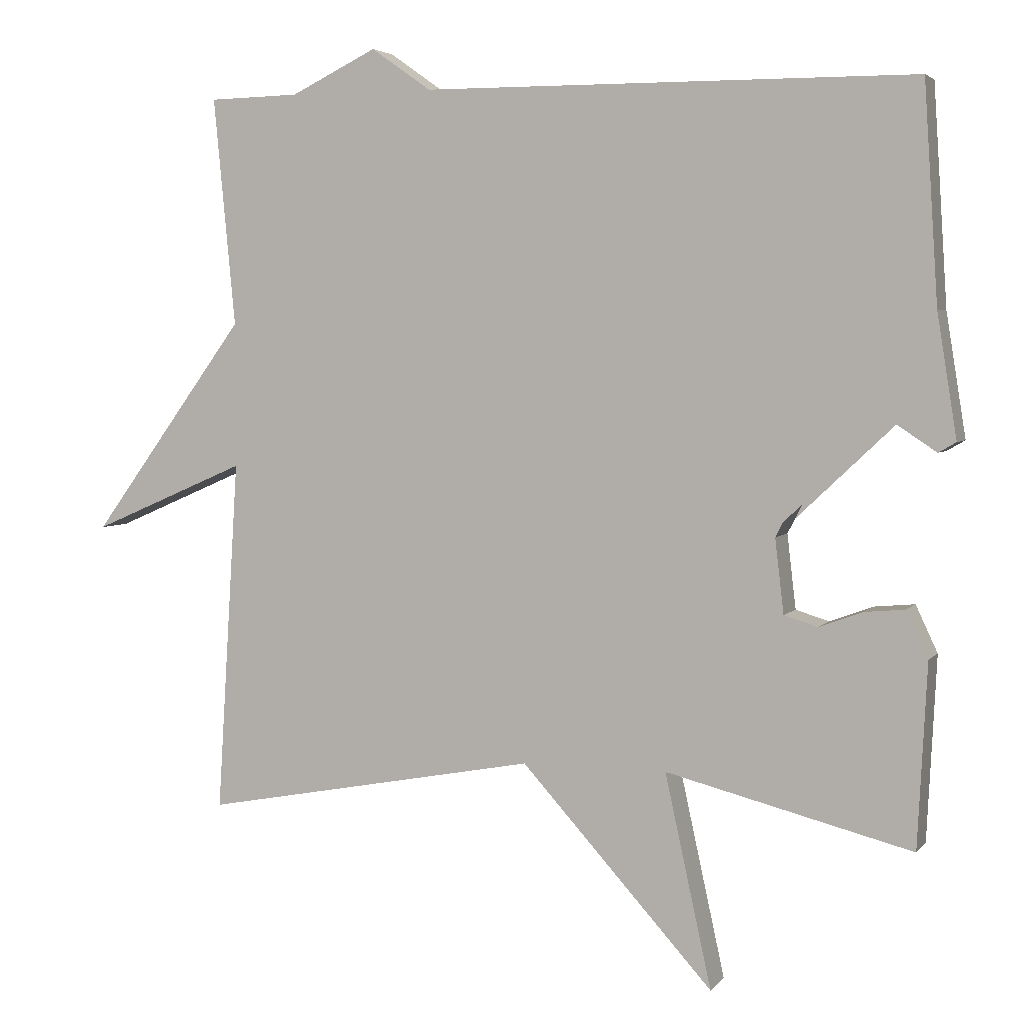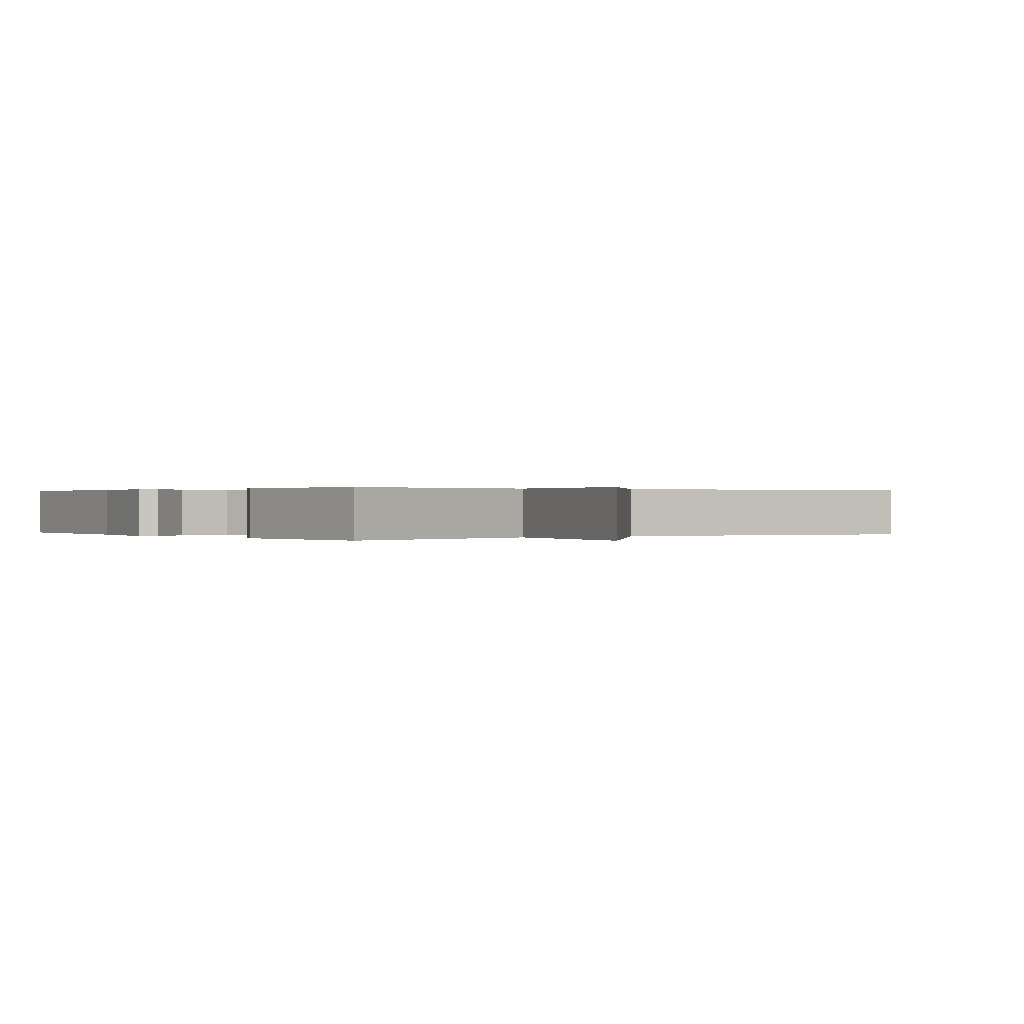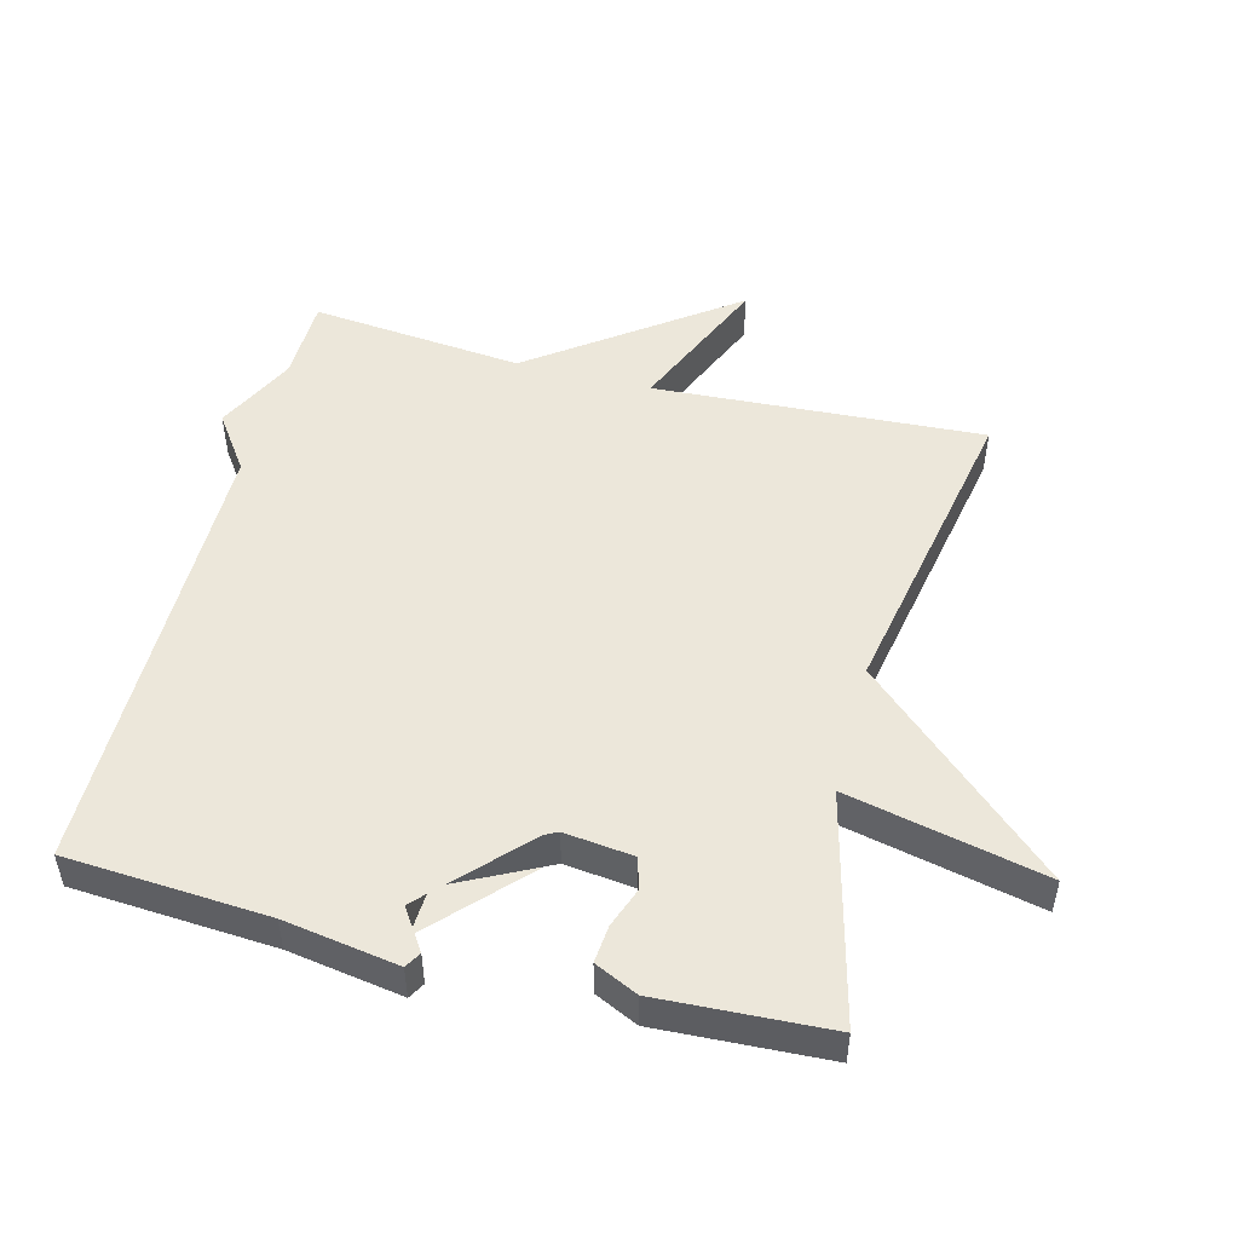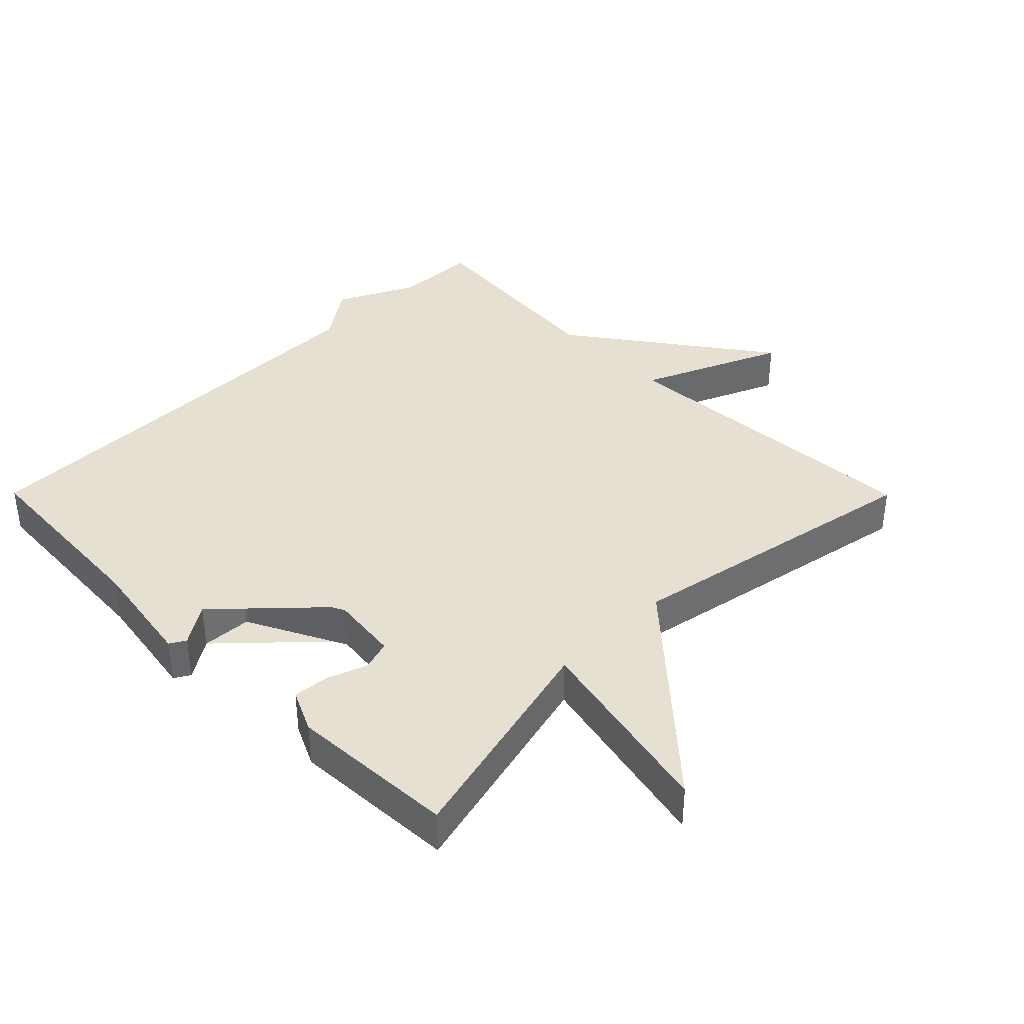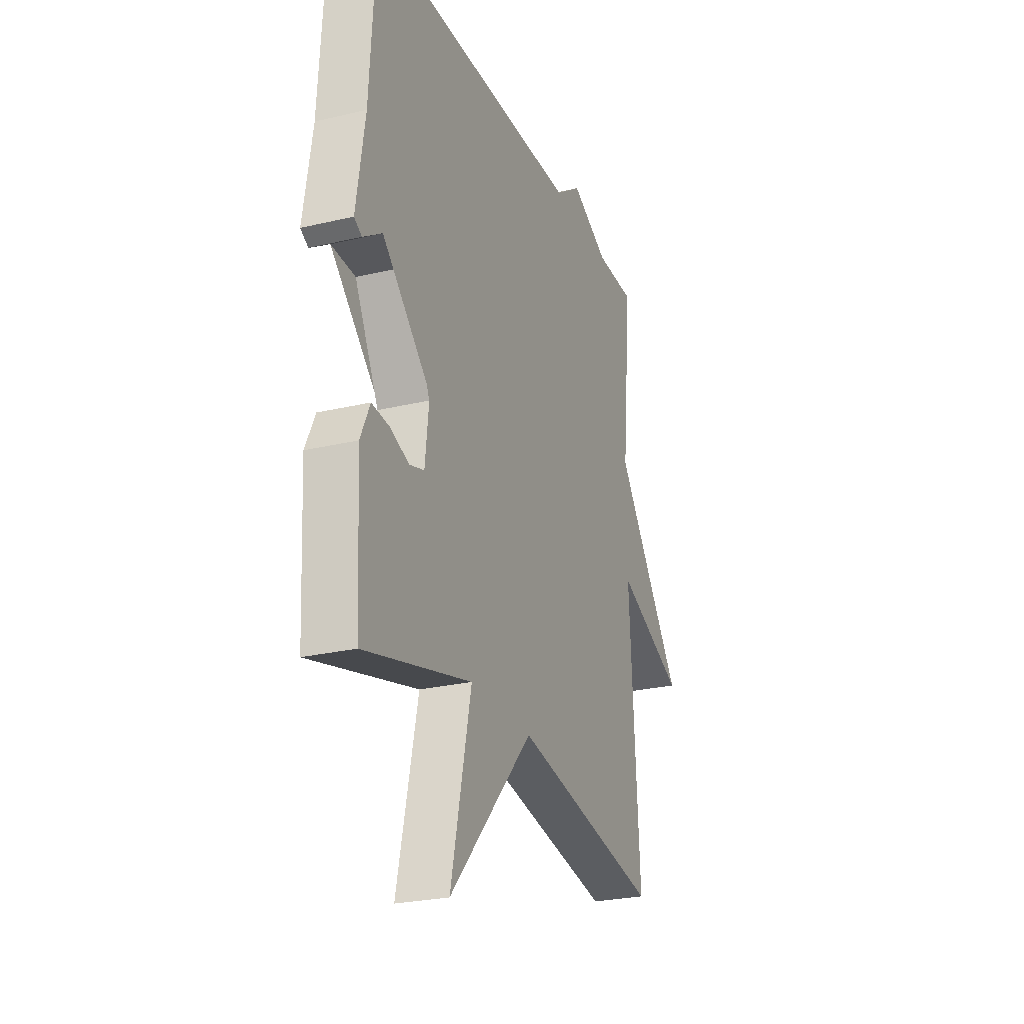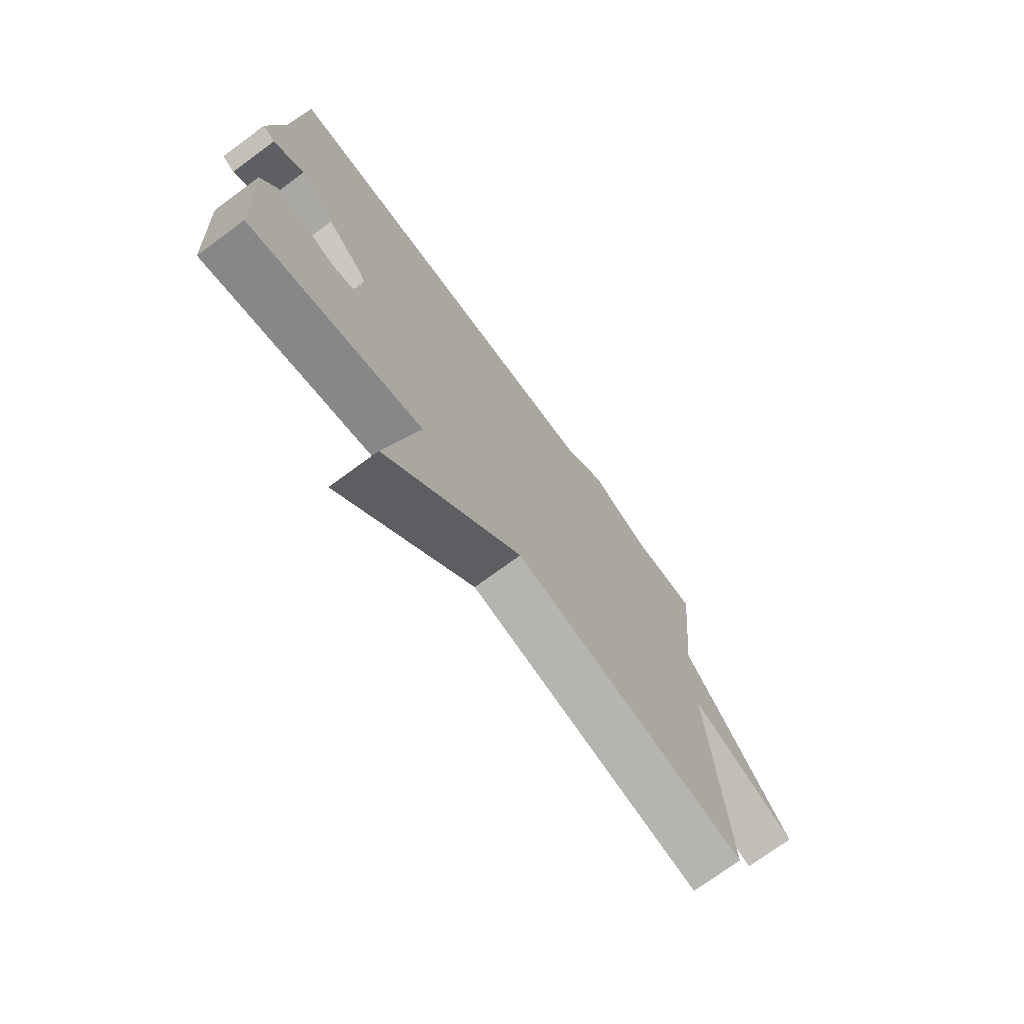
<metadata>
{"format":"obj","ext":"obj","renderer":"f3d","projection":"perspective","resolution":1024,"background":"white","views":[{"elev":3.9,"azim":19.5,"up":"+Z"},{"elev":0.2,"azim":143.8,"up":"+Y"},{"elev":50.3,"azim":104.6,"up":"+Y"},{"elev":38.5,"azim":135.2,"up":"+Y"},{"elev":-25.6,"azim":110.9,"up":"+Z"},{"elev":-73.5,"azim":126.4,"up":"+Z"}]}
</metadata>
<code>
v 0.5 0.07 0.5
v 0.519 0.07 0.202
v 0.546 0.07 0.033
v 0.522 0.07 0.019
v 0.462 0.07 0.059
v 0.386 0.07 0.055
v 0.31 0.07 -0.095
v 0.322 0.07 -0.197
v 0.368 0.07 -0.211
v 0.428 0.07 -0.189
v 0.483 0.07 -0.184
v 0.513 0.07 -0.248
v 0.5 0.07 -0.5
v 0.162 0.07 -0.414
v 0.226 0.07 -0.706
v -0.038 0.07 -0.414
v -0.5 0.07 -0.5
v -0.47 0.07 -0.014
v -0.683 0.07 -0.106
v -0.47 0.07 0.186
v -0.5 0.07 0.5
v -0.376 0.07 0.503
v -0.258 0.07 0.561
v -0.176 0.07 0.503
v 0.5 0 0.5
v 0.519 0 0.202
v 0.546 0 0.033
v 0.522 0 0.019
v 0.462 0 0.059
v 0.386 0 0.055
v 0.31 0 -0.095
v 0.322 0 -0.197
v 0.368 0 -0.211
v 0.428 0 -0.189
v 0.483 0 -0.184
v 0.513 0 -0.248
v 0.5 0 -0.5
v 0.162 0 -0.414
v 0.226 0 -0.706
v -0.038 0 -0.414
v -0.5 0 -0.5
v -0.47 0 -0.014
v -0.683 0 -0.106
v -0.47 0 0.186
v -0.5 0 0.5
v -0.376 0 0.503
v -0.258 0 0.561
v -0.176 0 0.503
f 22 23 24
f 24 1 2
f 22 24 2
f 21 22 2
f 20 21 2
f 18 19 20
f 18 20 2
f 16 17 18 2
f 14 15 16
f 12 13 14
f 11 12 14
f 10 11 14
f 9 10 14
f 8 9 14 16
f 7 8 16
f 6 7 16
f 2 3 4 5
f 16 2 5
f 16 6 5
f 48 47 46
f 26 25 48
f 26 48 46
f 26 46 45
f 26 45 44
f 44 43 42
f 26 44 42
f 26 42 41 40
f 40 39 38
f 38 37 36
f 38 36 35
f 38 35 34
f 38 34 33
f 40 38 33 32
f 40 32 31
f 40 31 30
f 29 28 27 26
f 29 26 40
f 29 30 40
f 1 25 26 2
f 2 26 27 3
f 3 27 28 4
f 4 28 29 5
f 5 29 30 6
f 6 30 31 7
f 7 31 32 8
f 8 32 33 9
f 9 33 34 10
f 10 34 35 11
f 11 35 36 12
f 12 36 37 13
f 13 37 38 14
f 14 38 39 15
f 15 39 40 16
f 16 40 41 17
f 17 41 42 18
f 18 42 43 19
f 19 43 44 20
f 20 44 45 21
f 21 45 46 22
f 22 46 47 23
f 23 47 48 24
f 24 48 25 1

</code>
